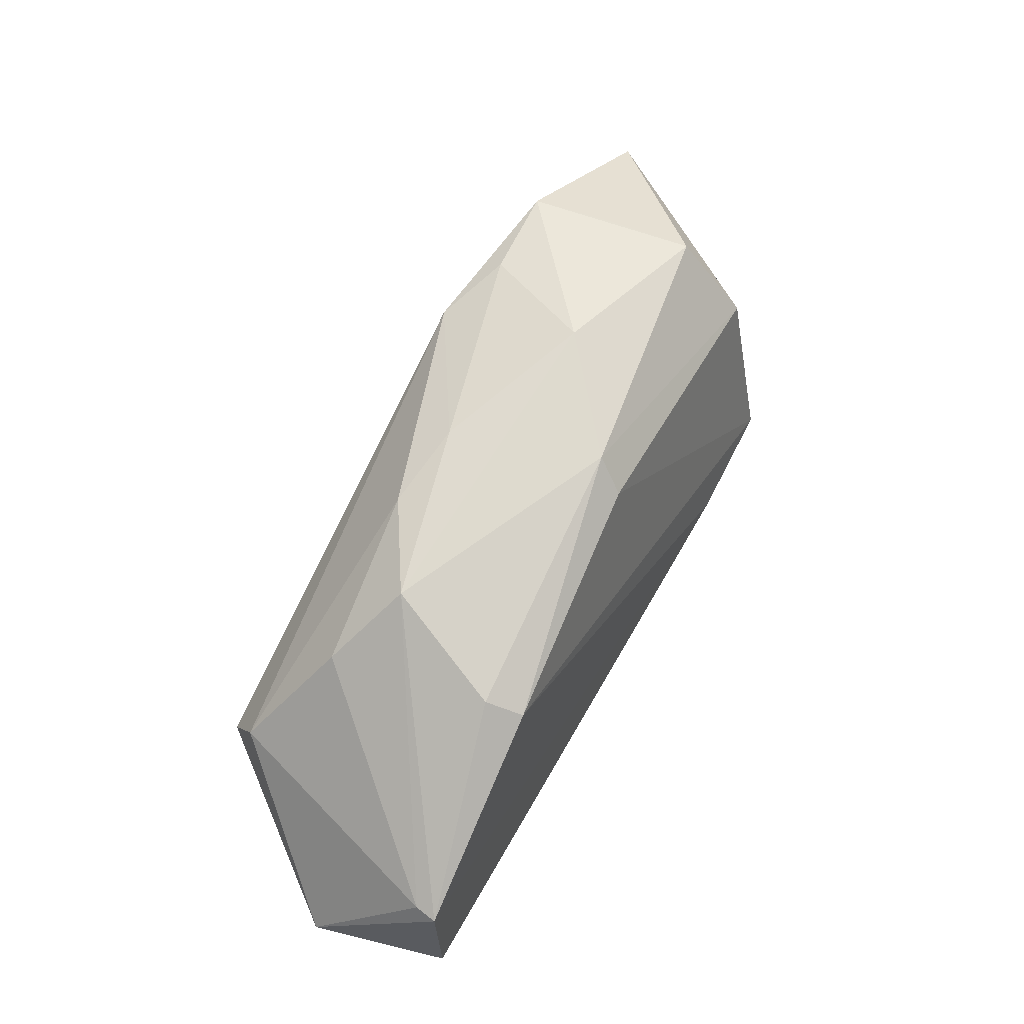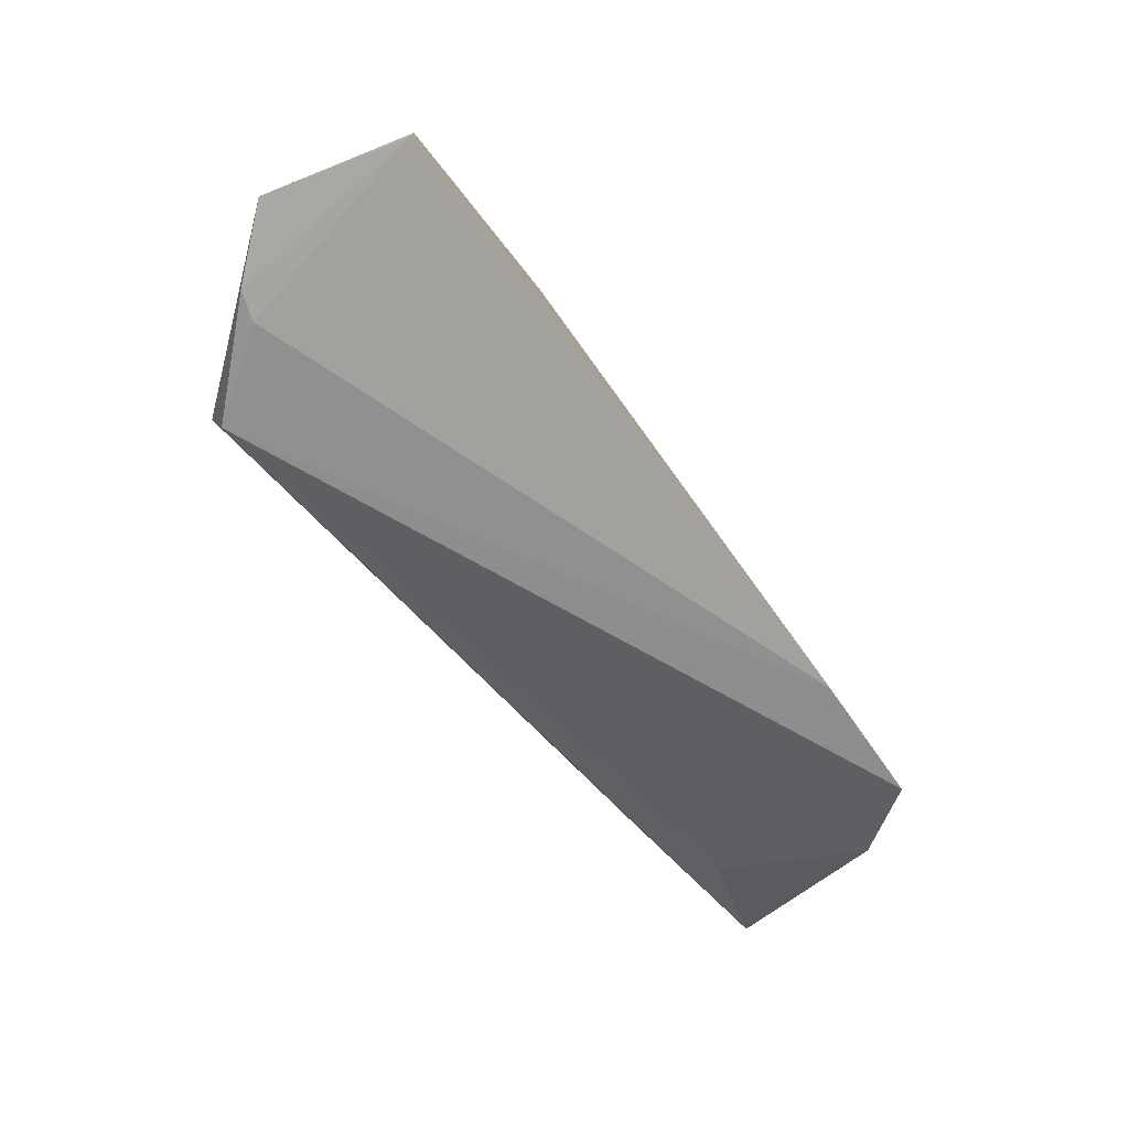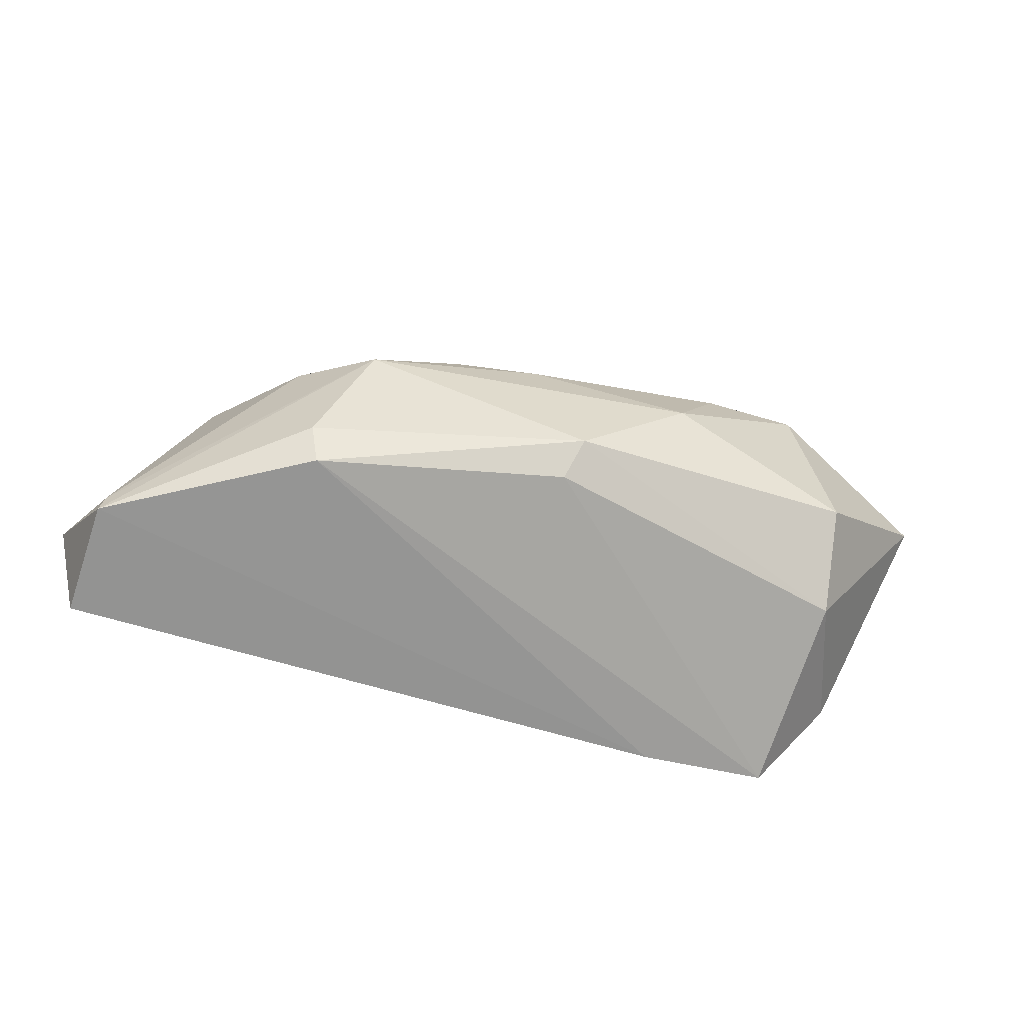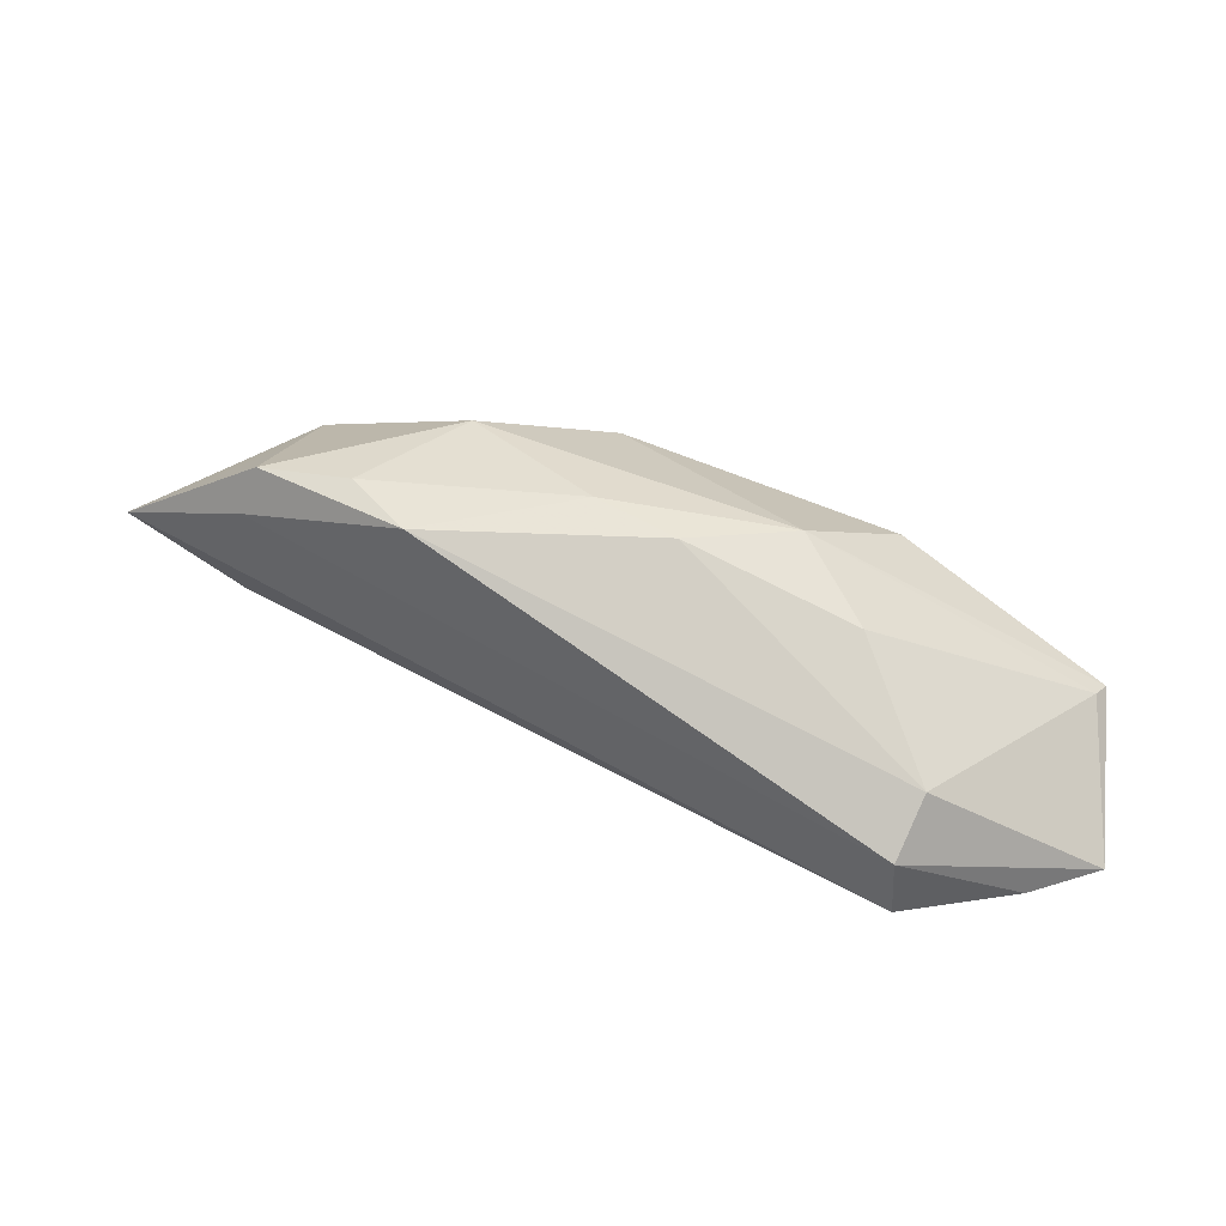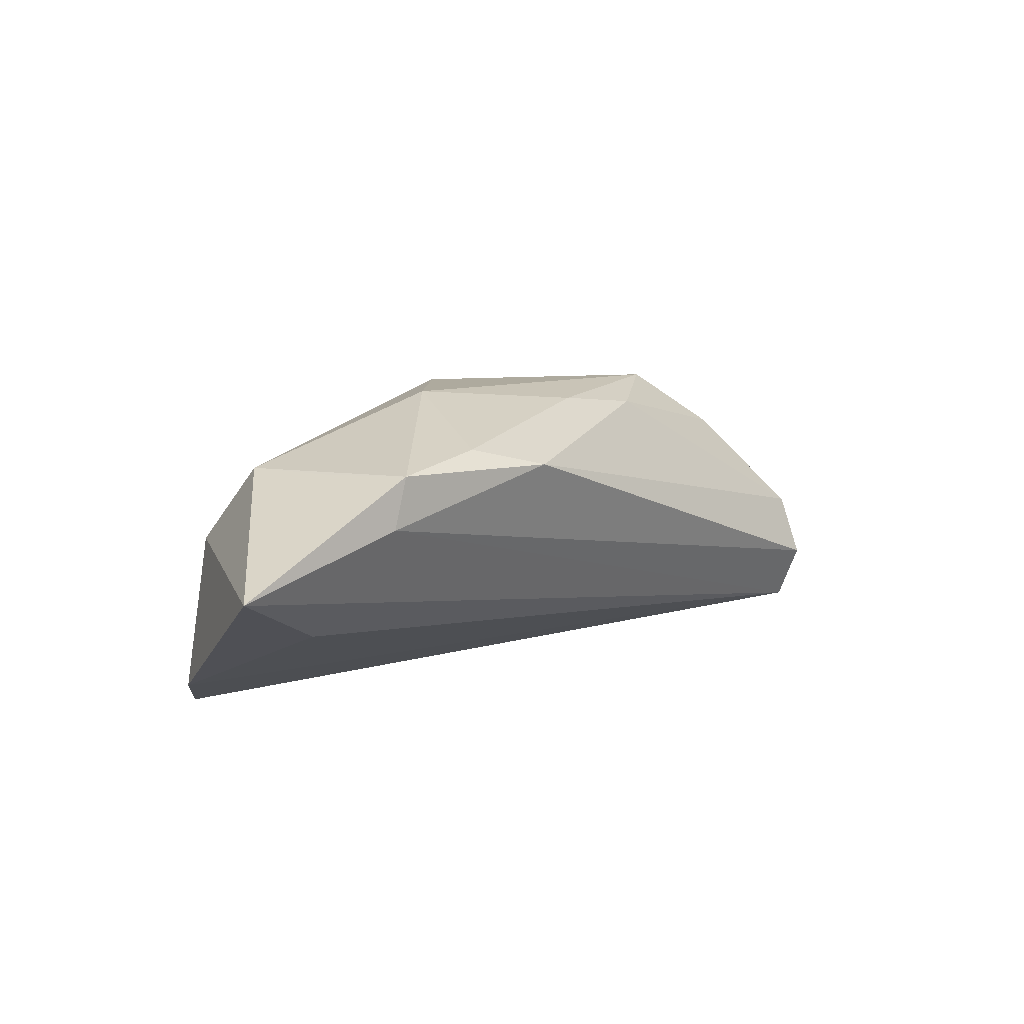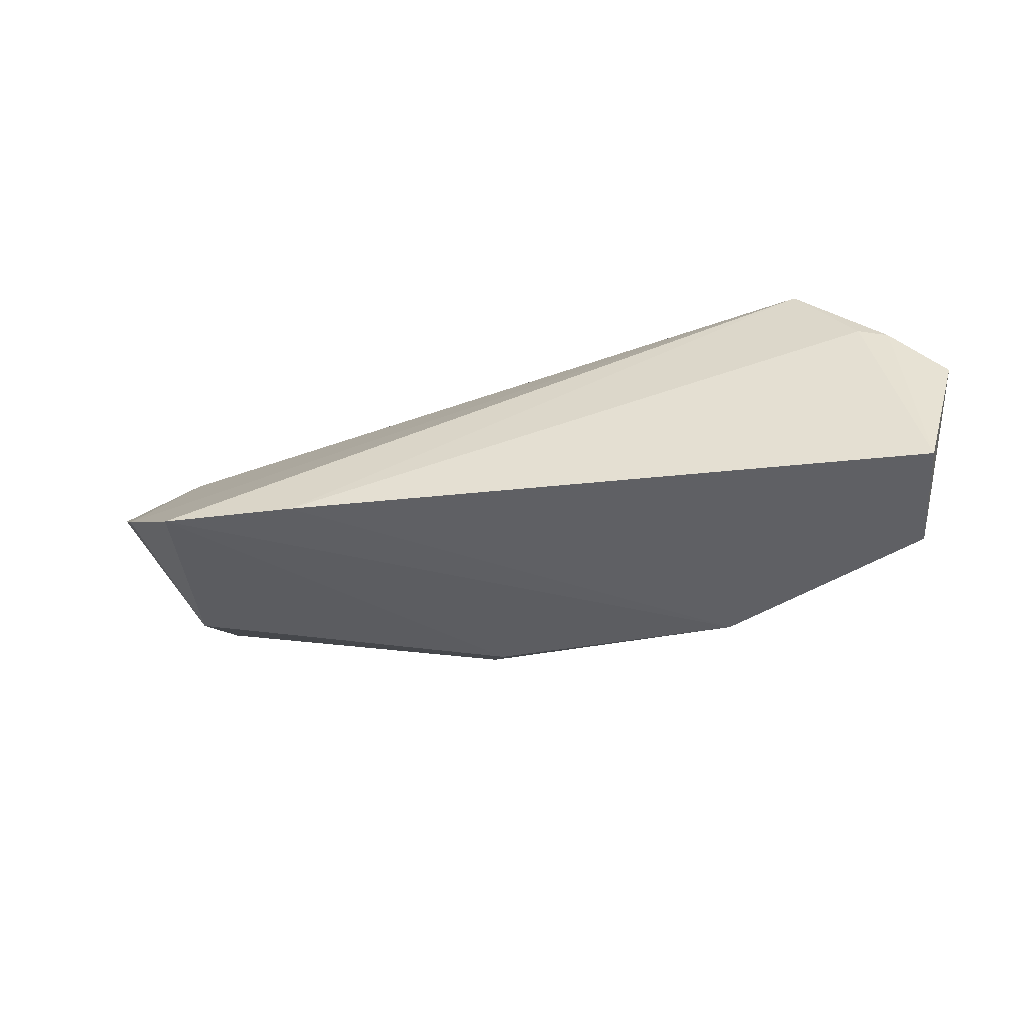
<metadata>
{"format":"obj","ext":"obj","renderer":"f3d","projection":"perspective","resolution":1024,"background":"white","views":[{"elev":61.9,"azim":119.4,"up":"+Y"},{"elev":-72.1,"azim":127.1,"up":"+Y"},{"elev":-63.2,"azim":162.9,"up":"+Z"},{"elev":23.9,"azim":26.4,"up":"+Y"},{"elev":18.8,"azim":-48.0,"up":"+Y"},{"elev":-48.6,"azim":6.5,"up":"+Z"}]}
</metadata>
<code>
v 0.05199 -0.003744 -0.01762
v 0.0224 0.01796 0.003851
v -0.04167 0.01398 0.01869
v -0.01796 0.01716 0.02119
v 0.05158 -0.00354 -0.01474
v 0.05078 -0.01868 0.006547
v -0.06154 0.009347 0.01471
v -0.04424 -0.01794 -0.0179
v -0.05211 -0.0105 -0.008768
v -0.02696 0.02027 0.01724
v 0.04704 -0.01884 0.007822
v -0.0002191 0.02007 0.00984
v 0.05252 -0.01884 -0.01856
v -0.04769 0.000115 0.0103
v 0.03166 0.01021 0.00923
v 0.04211 -0.003144 0.01703
v 0.0405 -0.01003 0.02132
v -0.04426 0.0177 -0.003232
v -0.02786 -0.01884 -0.01856
v -0.03929 0.01996 0.01826
v -0.02005 0.02352 0.001957
v 0.01076 0.01765 0.01132
v 0.03976 -0.01728 0.01892
v -0.004918 0.01628 -0.01323
v 0.0267 0.01068 -0.01648
v 0.05741 -0.01818 -0.001465
v -0.00649 0.02047 -0.009598
v -0.04555 0.006847 -0.01187
v 0.02824 0.01287 -0.01184
v -0.04214 0.01866 0.007926
f 13 1 26
f 13 19 1
f 7 14 23
f 11 23 19
f 19 13 11
f 19 23 8
f 26 16 17
f 1 19 25
f 19 8 25
f 21 2 27
f 6 13 26
f 6 11 13
f 23 11 6
f 26 17 6
f 6 17 23
f 9 23 14
f 9 8 23
f 9 14 7
f 7 28 9
f 28 8 9
f 1 2 5
f 26 1 5
f 5 16 26
f 22 16 15
f 15 2 22
f 16 5 15
f 15 5 2
f 7 23 3
f 23 17 3
f 28 27 24
f 27 25 24
f 24 8 28
f 24 25 8
f 27 2 29
f 29 25 27
f 29 2 1
f 1 25 29
f 18 27 28
f 18 21 27
f 18 28 7
f 7 30 18
f 4 3 17
f 4 16 22
f 4 17 16
f 12 4 22
f 12 10 4
f 21 10 12
f 22 2 12
f 2 21 12
f 3 4 20
f 4 10 20
f 7 3 20
f 20 30 7
f 20 10 21
f 20 18 30
f 21 18 20

</code>
